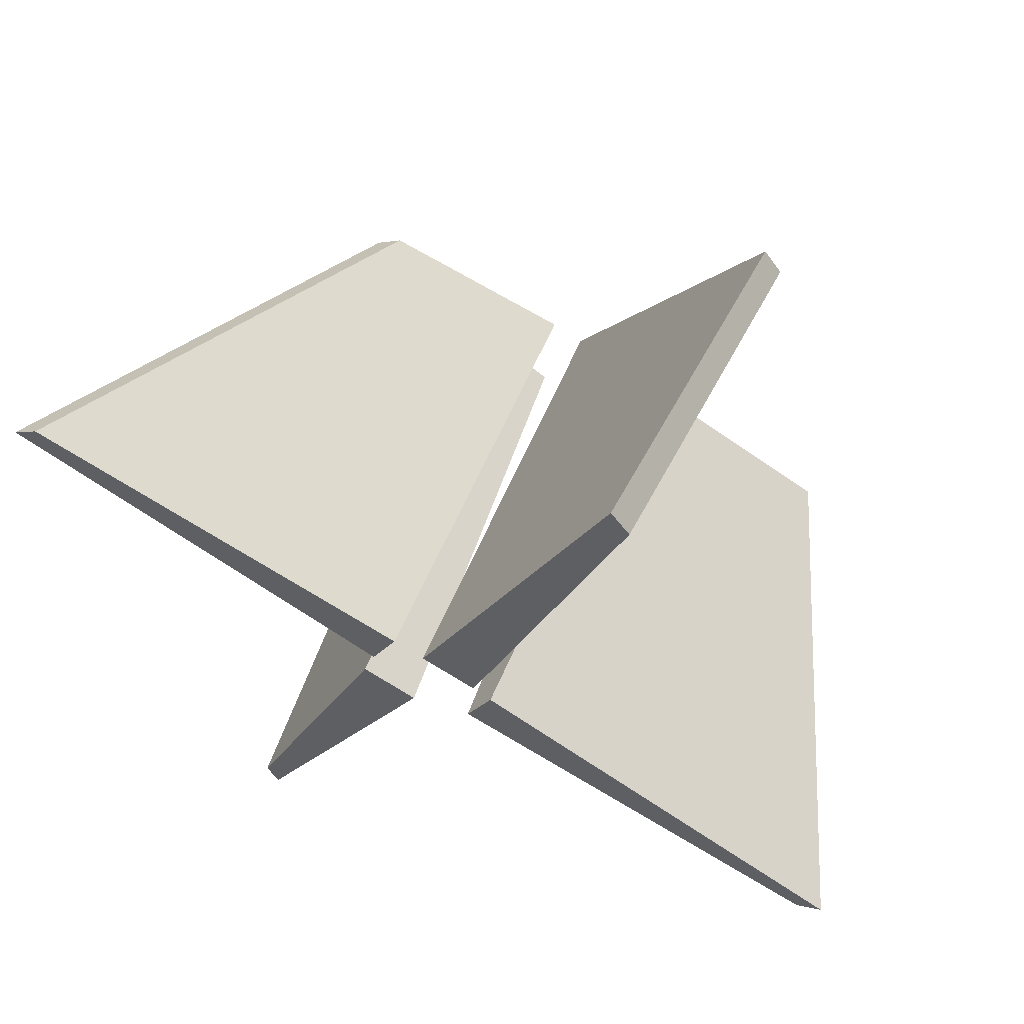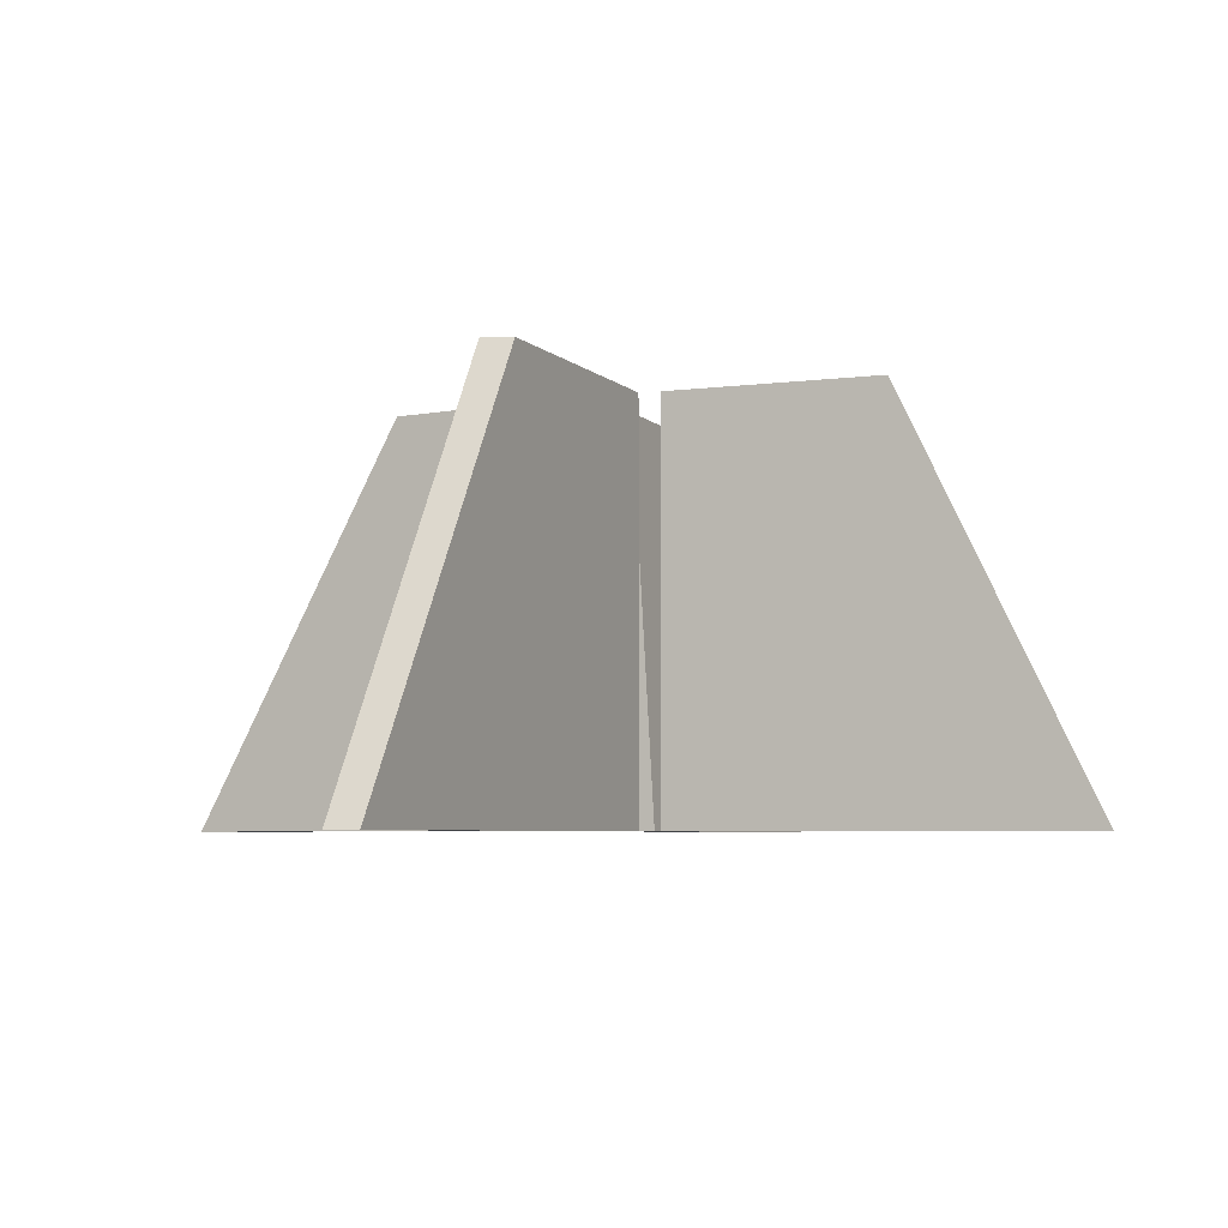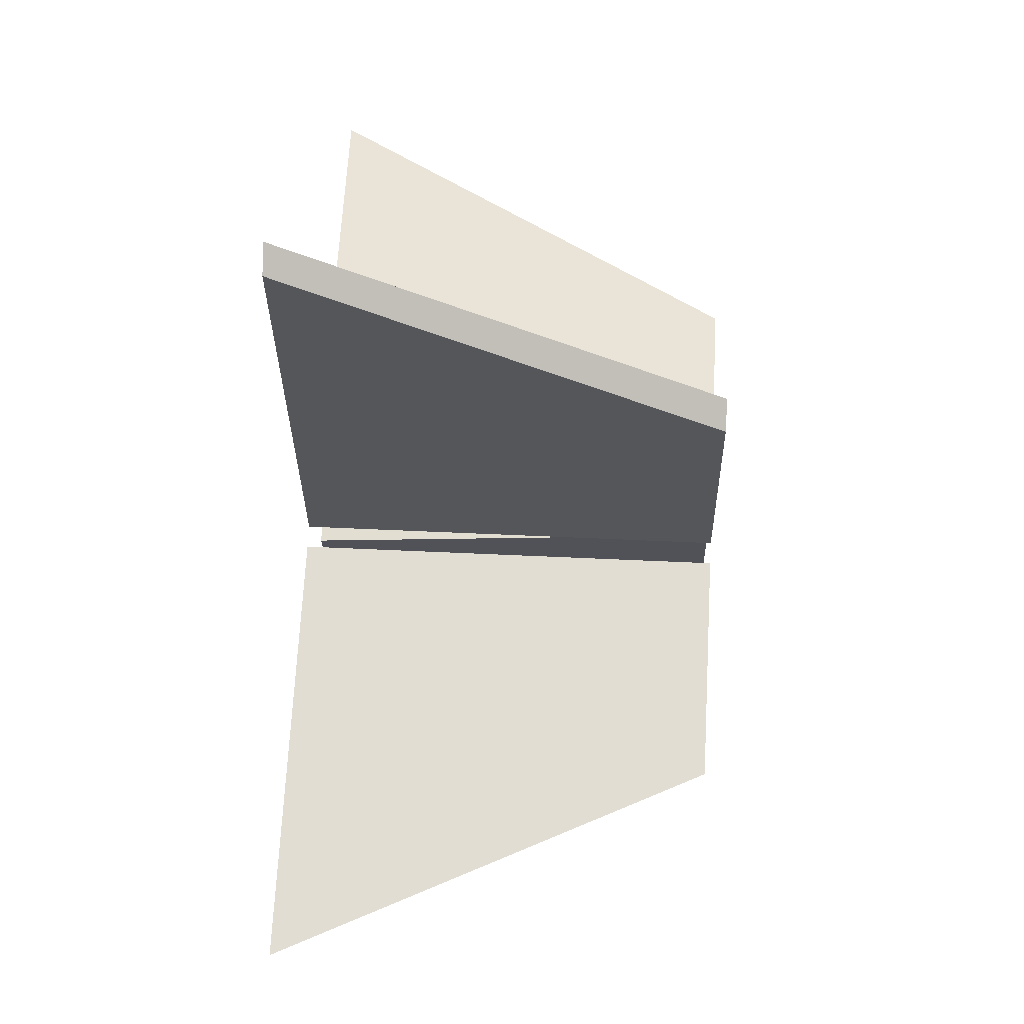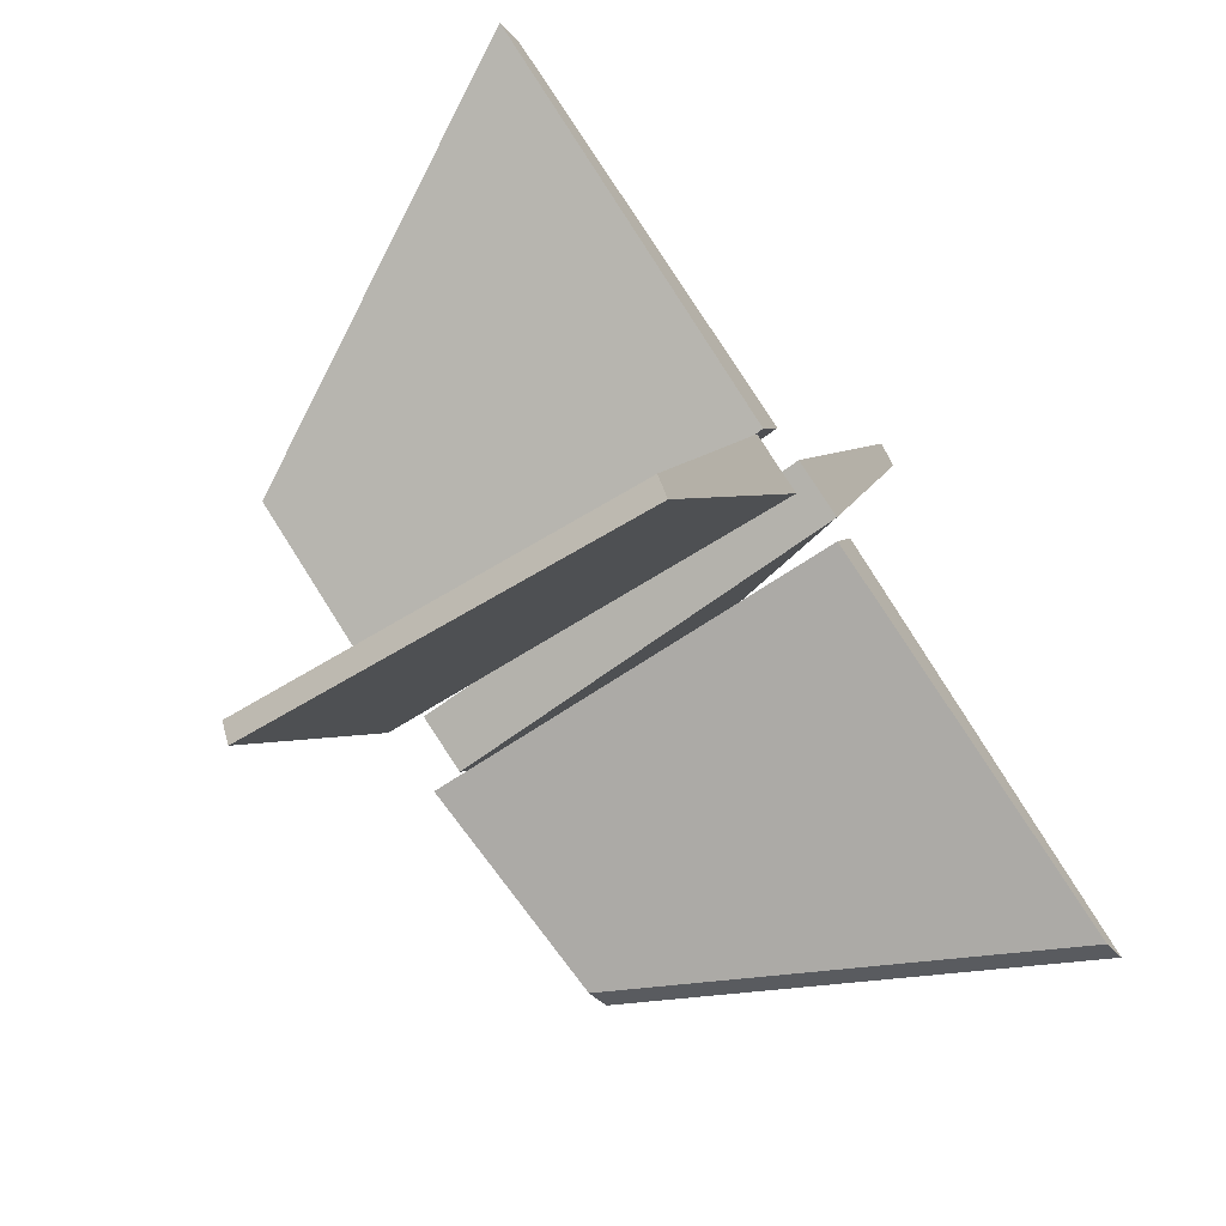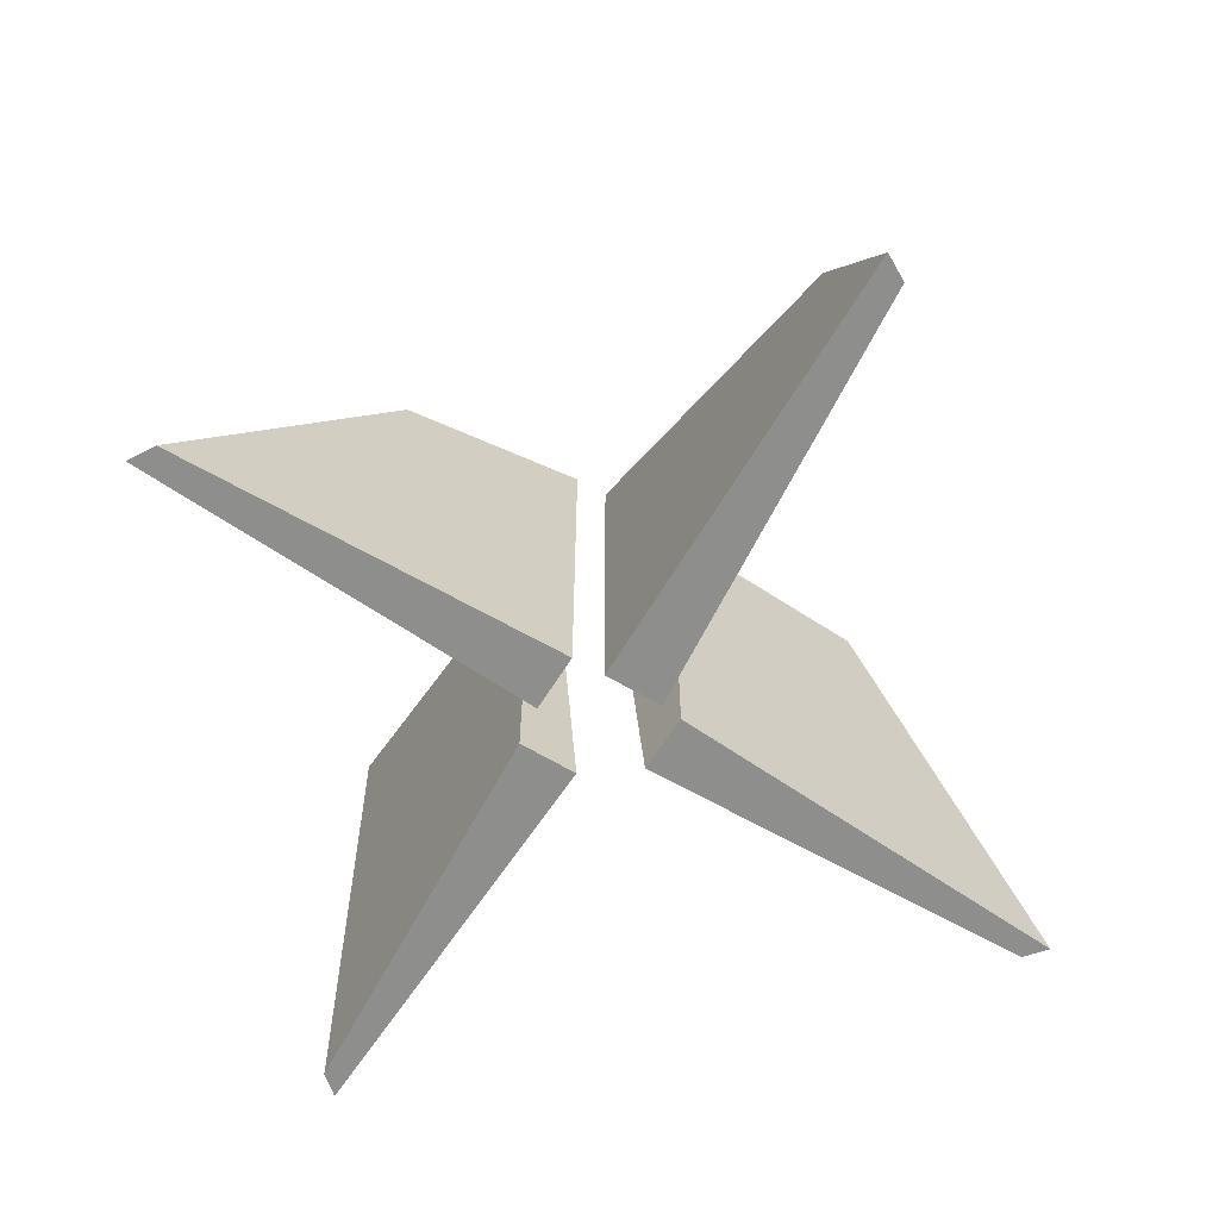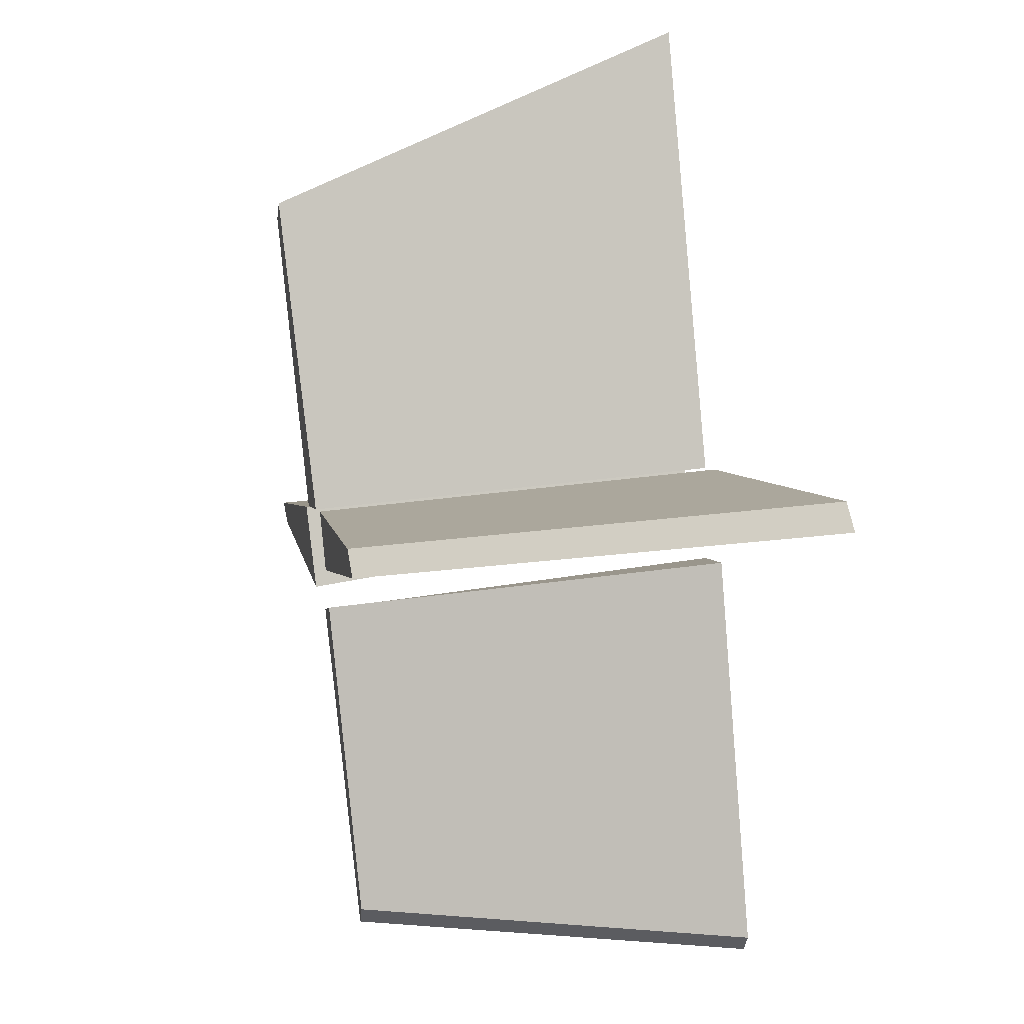
<metadata>
{"format":"obj","ext":"obj","renderer":"f3d","projection":"perspective","resolution":1024,"background":"white","views":[{"elev":59.9,"azim":-156.9,"up":"+Y"},{"elev":-4.8,"azim":-129.6,"up":"+Z"},{"elev":40.0,"azim":-86.4,"up":"+Y"},{"elev":-65.1,"azim":126.9,"up":"+Y"},{"elev":-64.8,"azim":173.2,"up":"+Z"},{"elev":28.5,"azim":77.2,"up":"+Y"}]}
</metadata>
<code>
v 0.02687 0.00604 -1.063
v 0.1332 0.06029 -1.063
v 0.01186 0.03787 -1.063
v 0.1182 0.07072 -1.063
v 0.02687 0.00604 -1.308
v 0.2484 0.1212 -1.308
v 0.01186 0.03787 -1.308
v 0.2334 0.1316 -1.308
v -0.1162 0.1846 -1.063
v -0.006196 0.02977 -1.063
v -0.1267 0.1704 -1.063
v -0.03837 0.01552 -1.063
v -0.1162 0.2752 -1.308
v -0.006196 0.02977 -1.308
v -0.1267 0.2609 -1.308
v -0.03837 0.01552 -1.308
v -0.04933 0.00885 -1.063
v -0.1682 -0.05062 -1.063
v -0.02064 -0.0324 -1.063
v -0.1531 -0.05772 -1.063
v -0.04933 0.00885 -1.308
v -0.2704 -0.1089 -1.308
v -0.03418 -0.02291 -1.308
v -0.2552 -0.116 -1.308
v 0.1146 -0.1893 -1.063
v 0.01778 -0.02628 -1.063
v 0.1216 -0.1749 -1.063
v 0.03399 -0.01582 -1.063
v 0.1146 -0.2537 -1.308
v 0.001875 -0.03021 -1.308
v 0.1216 -0.2393 -1.308
v 0.03399 -0.01582 -1.308
f 1 2 4 3
f 3 4 8 7
f 7 8 6 5
f 5 6 2 1
f 3 7 5 1
f 8 4 2 6
f 9 11 12 10
f 11 15 16 12
f 15 13 14 16
f 13 9 10 14
f 11 9 13 15
f 16 14 10 12
f 17 18 20 19
f 19 20 24 23
f 23 24 22 21
f 21 22 18 17
f 19 23 21 17
f 24 20 18 22
f 25 27 28 26
f 27 31 32 28
f 31 29 30 32
f 29 25 26 30
f 27 25 29 31
f 32 30 26 28

</code>
